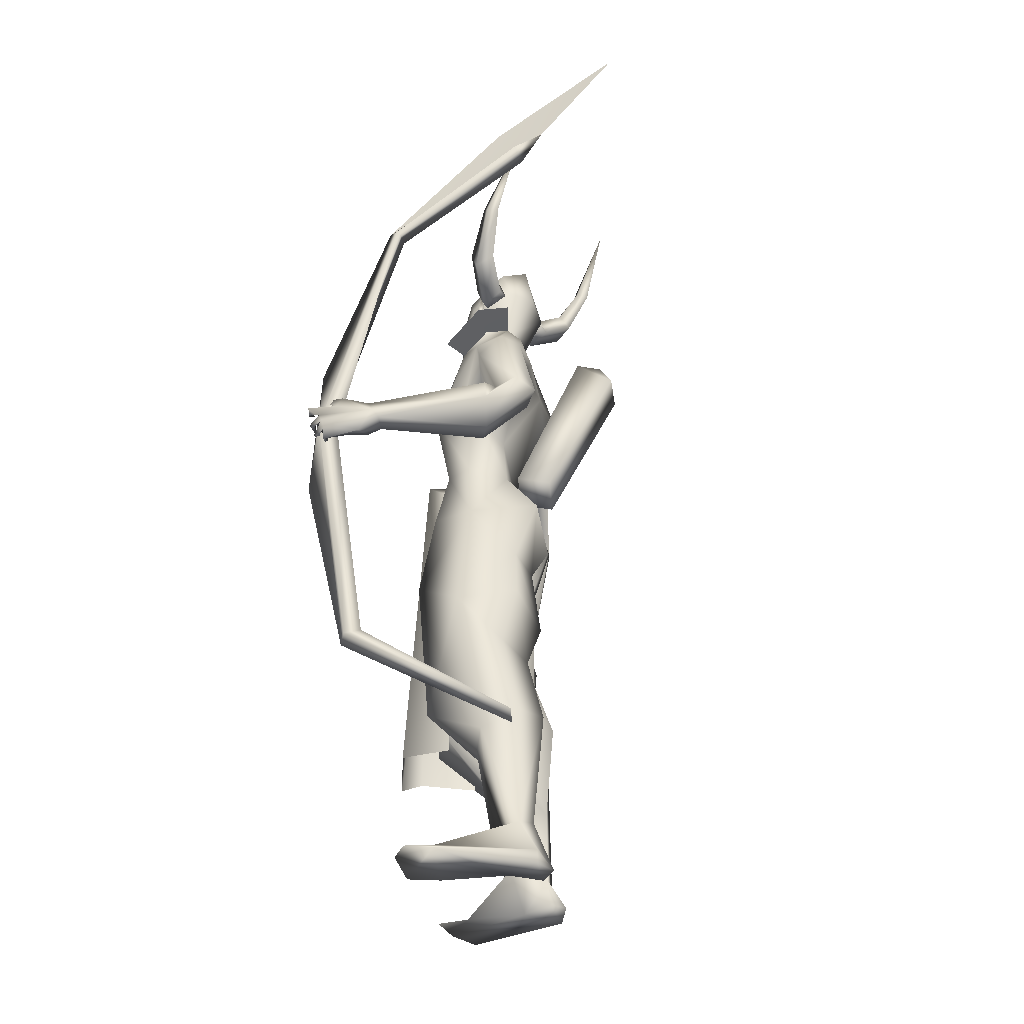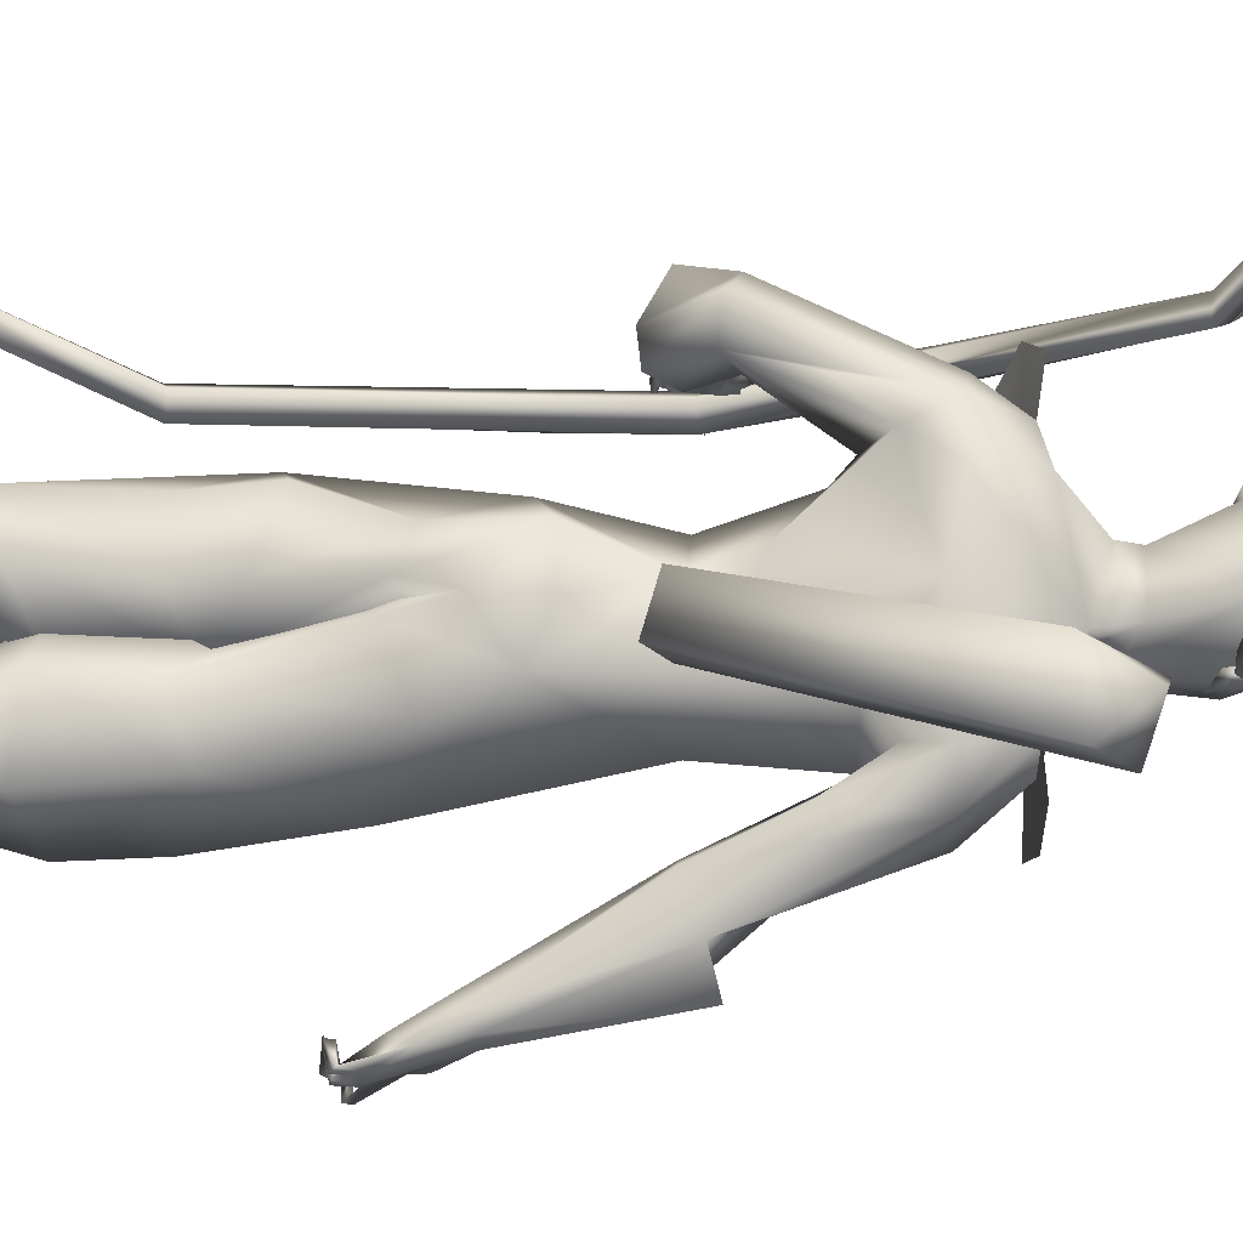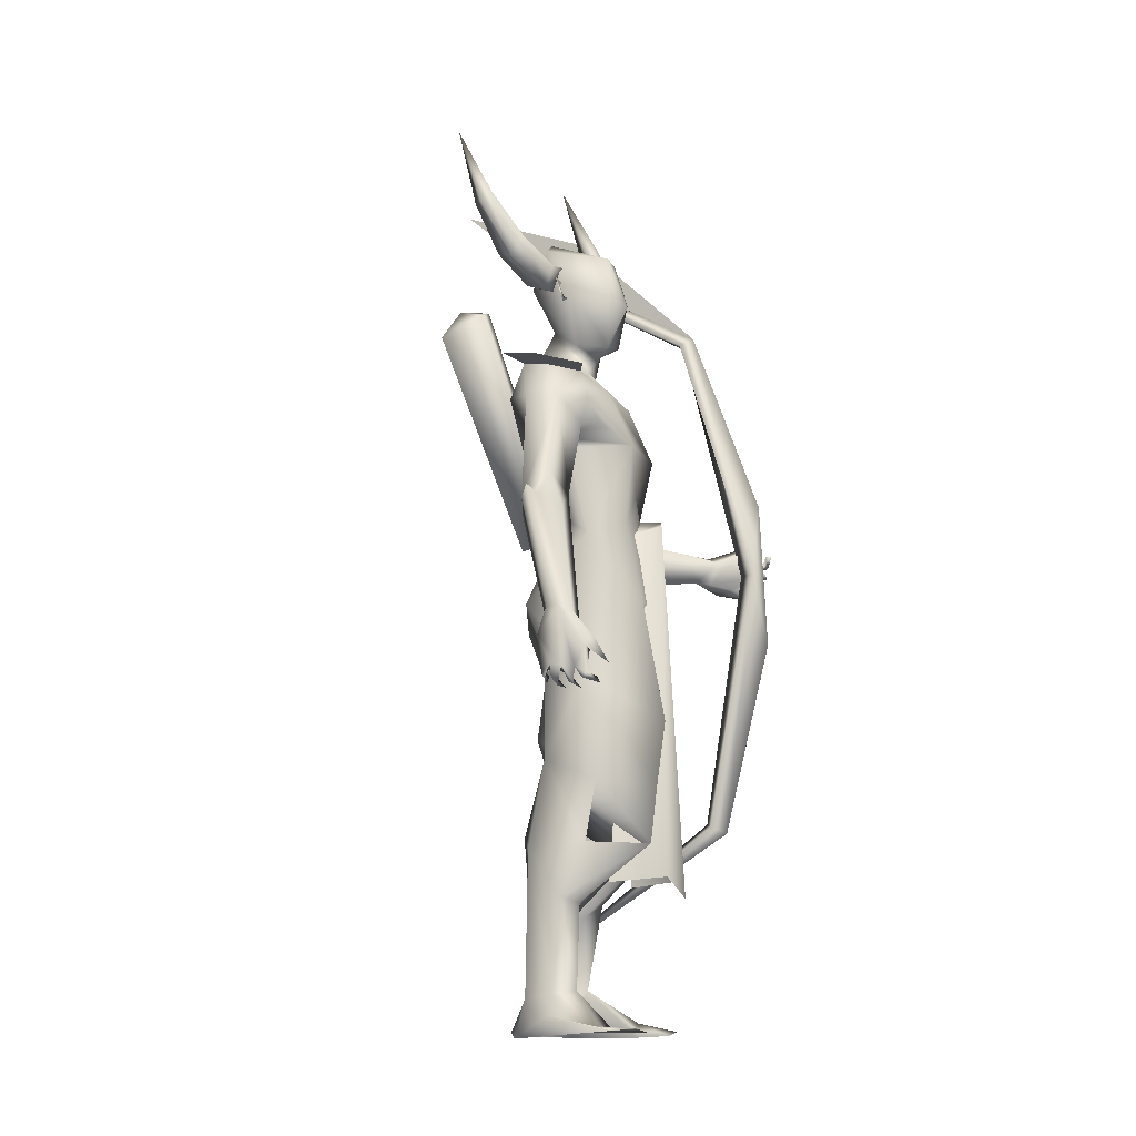
<metadata>
{"format":"obj","ext":"obj","renderer":"f3d","projection":"perspective","resolution":1024,"background":"white","views":[{"elev":-35.6,"azim":-164.0,"up":"+Z"},{"elev":-21.9,"azim":-81.5,"up":"+Y"},{"elev":-11.2,"azim":15.7,"up":"+Z"}]}
</metadata>
<code>
o A4.001_Circle.001
v -0.09269 0.156 2.6
v -0.08066 0.2161 2.586
v -0.124 0.162 2.518
v -0.112 0.2222 2.505
v -0.04693 0.1335 2.487
v -0.0349 0.1937 2.473
v -0.01563 0.1275 2.568
v -0.0036 0.1876 2.555
v -0.09257 0.3317 2.657
v -0.1189 0.3537 2.582
v -0.04317 0.341 2.56
v -0.01682 0.319 2.635
v -0.1422 0.4065 2.787
v -0.1637 0.4346 2.755
v -0.1177 0.4368 2.761
v -0.09616 0.4086 2.792
v -0.2459 0.458 3.054
v -0.1752 -0.03516 2.597
v -0.1944 -0.09295 2.589
v -0.09811 -0.0634 2.566
v -0.1173 -0.1212 2.558
v -0.1274 -0.04965 2.484
v -0.1466 -0.1074 2.476
v -0.2045 -0.02141 2.515
v -0.2237 -0.07921 2.507
v -0.2602 -0.1786 2.671
v -0.1961 -0.2193 2.643
v -0.2356 -0.2169 2.571
v -0.2997 -0.1762 2.599
v -0.3334 -0.2055 2.807
v -0.3048 -0.2389 2.807
v -0.3451 -0.2405 2.778
v -0.3737 -0.2071 2.778
v -0.4507 -0.1696 3.072
f 1 3 7
f 18 20 24
f 30 33 34
f 3 5 7
f 20 22 24
f 1 2 4
f 3 4 5
f 2 8 9
f 7 8 2
f 5 6 7
f 12 11 16
f 8 6 12
f 4 2 9
f 6 4 10
f 9 12 13
f 10 9 13
f 11 10 14
f 15 14 17
f 16 15 17
f 13 16 17
f 14 13 17
f 18 19 21
f 20 21 23
f 19 25 26
f 24 25 18
f 22 23 24
f 29 28 33
f 25 23 29
f 21 19 26
f 23 21 27
f 26 29 30
f 27 26 30
f 28 27 31
f 32 31 34
f 33 32 34
f 31 30 34
f 3 1 4
f 4 6 5
f 8 12 9
f 1 7 2
f 6 8 7
f 11 15 16
f 6 11 12
f 10 4 9
f 11 6 10
f 12 16 13
f 14 10 13
f 15 11 14
f 20 18 21
f 22 20 23
f 25 29 26
f 25 19 18
f 23 25 24
f 28 32 33
f 23 28 29
f 27 21 26
f 28 23 27
f 29 33 30
f 31 27 30
f 32 28 31
o A4_Circle
v -0.06949 -0.07785 2.453
v -0.08887 -0.07044 2.502
v -0.08283 -0.1139 2.427
v -0.1138 -0.09999 2.523
v -0.1018 -0.06521 2.468
v -0.09197 -0.0691 2.466
v 0.000684 0.1349 2.451
v -0.01418 0.1408 2.502
v 0.01279 0.1714 2.425
v -0.01875 0.1819 2.524
v -0.01994 0.1431 2.481
v -0.03139 0.1476 2.472
v 0.06368 -0.6471 1.073
v 0.05113 -0.6156 1.058
v 0.007514 -0.5769 1.123
v -0.001585 -0.5882 1.269
v 0.08425 -0.5927 1.249
v 0.004684 -0.625 1.053
v -0.005209 -0.6312 1.049
v -0.02542 -0.6086 1.178
v 0.039 -0.602 1.269
v 0.1525 -0.6032 1.168
v 0.1265 -0.6103 1.136
v 0.1343 -0.5626 1.146
v 0.2006 -0.5899 1.081
v 0.1015 -0.6333 1.067
v 0.03072 -0.6017 1.071
v 0.02367 -0.6357 1.079
v 0.1637 -0.5921 1.038
v 0.1731 -0.5938 1.019
v 0.131 -0.6526 1.028
v 0.1357 -0.6371 1.048
v 0.1457 -0.6514 1.047
v 0.1051 -0.5567 1.01
v 0.07961 -0.6253 1.022
v 0.09856 -0.6317 1.014
v 0.0903 -0.6227 1.036
v 0.02945 -0.6447 1.035
v 0.05266 -0.558 1.013
v 0.04612 -0.6273 1.01
v 0.04603 -0.6171 1.032
v 0.006193 -0.5829 1.045
v -0.000334 -0.5833 1.025
v 0.006952 -0.6412 1.033
v 0.000299 -0.5319 1.207
v 0.0928 -0.5439 1.228
v 0.01286 -0.1439 1.596
v 0.1191 -0.0395 1.643
v -0.09682 -0.03706 1.67
v 0.1579 -0.09494 1.902
v -0.1021 -0.1518 2.189
v -0.2074 -0.1178 1.906
v -0.04052 -0.202 1.878
v -0.06399 -0.338 1.599
v 0.007483 -0.2034 1.959
v -0.0564 -0.05582 2.287
v -0.1406 -0.01186 2.346
v -0.1652 -0.02653 2.649
v -0.01882 -0.02184 2.191
v -0.1804 -0.03202 2.259
v -0.2357 -0.2308 2.053
v -0.1902 -0.2063 1.964
v 0.008569 -0.2184 2.138
v -0.101 -0.2473 2.164
v 0.03894 -0.2409 2.036
v -0.07357 -0.2003 1.916
v 0.06852 -0.1906 1.961
v -0.1908 -0.2173 2.18
v 0.2278 -0.06959 0.7507
v 0.06527 -0.2459 0.7573
v 0.2518 -0.04902 0.961
v 0.1151 0.09806 0.7943
v -0.1723 -0.02715 0.7835
v -0.1472 -0.1102 1.193
v -0.1282 -0.1729 0.8327
v -0.07964 0.08264 0.8908
v 0.2097 -0.08911 0.5573
v 0.03291 -0.2558 0.5567
v -0.1744 -0.2055 0.5375
v 0.1291 0.09875 0.5603
v -0.1219 0.1097 0.5774
v -0.2418 -0.02349 0.5808
v -0.01258 -0.1595 0.3651
v -0.05889 -0.2204 0.3832
v -0.05169 -0.06235 0.3282
v -0.1961 -0.09218 0.2921
v -0.1916 -0.1153 0.05601
v 0.01892 -0.226 1.102
v -0.1945 0.04998 1.139
v 0.1762 -0.04411 1.372
v 0.09979 0.1004 1.066
v -0.2249 -0.07131 1.375
v -0.09558 0.1097 1.071
v -0.02057 -0.165 0.08495
v 0.08128 -0.3202 -0.02151
v -0.183 -0.2041 0.06007
v -0.08416 -0.2199 0.07755
v -0.0587 -0.1103 0.1073
v 0.2062 -0.2943 -0.02901
v -0.1083 -0.2154 0.006474
v -0.1448 -0.3748 1.609
v -0.03482 -0.4282 1.74
v 0.02292 -0.493 1.611
v -0.1157 -0.4859 1.65
v -0.01457 -0.5573 1.24
v -0.0517 -0.5123 1.649
v -0.00334 -0.3248 1.687
v -0.164 -0.2853 1.821
v -0.03628 -0.3366 2.027
v -0.152 -0.3203 2.039
v -0.2201 -0.01644 2.51
v -0.21 -0.0691 -0.05341
v -0.2529 -0.1263 -0.04896
v -0.1031 -0.1348 -0.05055
v -0.2155 -0.2098 -0.06568
v 0.2091 -0.1416 -0.04492
v 0.1486 -0.3818 -0.03366
v 0.09955 -0.1323 -0.04581
v 0.4125 0.7345 1.562
v 0.3433 0.6645 1.527
v 0.3718 0.6579 1.654
v 0.2106 0.6881 1.567
v 0.2821 0.6986 1.513
v 0.2305 0.7018 1.596
v 0.2699 0.6256 1.543
v 0.3508 0.6949 1.678
v 0.2997 0.626 1.623
v 0.3726 0.6999 1.642
v 0.4485 0.6775 1.694
v 0.4295 0.7197 1.596
v 0.3989 0.6865 1.535
v 0.4032 0.7309 1.526
v 0.4715 0.6629 1.644
v 0.4937 0.664 1.645
v 0.4696 0.7191 1.61
v 0.469 0.7294 1.631
v 0.4524 0.7151 1.626
v 0.4707 0.6289 1.578
v 0.4694 0.7055 1.569
v 0.4545 0.6987 1.561
v 0.4577 0.6787 1.583
v 0.4394 0.7018 1.576
v 0.4463 0.6331 1.531
v 0.4301 0.7012 1.519
v 0.452 0.6989 1.525
v 0.4291 0.6962 1.535
v 0.4097 0.7131 1.509
v 0.4128 0.6566 1.494
v 0.4075 0.7129 1.489
v 0.3979 0.6958 1.504
v 0.2163 0.6344 1.551
v 0.2548 0.6747 1.648
v 0.1489 0.1906 1.429
v -0.2457 0.1827 1.429
v 0.1107 0.1548 1.643
v 0.004324 0.2423 1.614
v 0.07954 0.2215 2.074
v -0.2411 0.2332 2.081
v -0.199 0.2302 2.215
v -0.2175 0.0562 1.429
v -0.1117 0.1255 1.621
v -0.2544 0.06059 1.289
v -0.1117 0.1709 1.755
v 0.1098 0.04702 2.061
v 0.1291 0.05737 1.755
v 0.1915 0.06577 1.354
v -0.03503 0.2937 1.842
v -0.2291 0.05386 2.038
v -0.06033 0.4675 1.611
v -0.003238 0.3127 1.946
v -0.06757 0.3961 2.075
v -0.008572 0.1311 2.309
v -0.1424 0.1299 2.299
v 0.008149 0.02169 2.251
v -0.1131 0.1295 2.35
v 0.05611 0.07375 2.599
v -0.1033 0.1643 2.641
v -0.1792 0.08372 2.706
v -0.03519 0.1409 2.205
v -0.2257 0.311 1.974
v 0.004721 0.3242 2.105
v -0.09996 0.3729 2.16
v 0.06659 0.2961 1.959
v -0.07159 0.3328 1.894
v -0.1737 0.3272 2.189
v 0.1387 0.2467 0.5557
v -0.1504 0.3068 0.7863
v -0.197 0.1465 0.7729
v 0.1952 0.2215 1.108
v -0.006926 0.3928 0.9342
v 0.09203 0.05632 0.8287
v -0.2349 0.1041 0.9271
v -0.1988 0.2934 0.9909
v -0.08889 0.02573 0.836
v -0.2161 0.3102 0.4919
v 0.09576 0.05765 0.5636
v -0.1293 0.02822 0.5838
v -0.05139 0.2772 0.3683
v -0.1961 0.1704 0.311
v -0.2589 0.1691 0.5311
v -0.08354 0.3403 0.4286
v -0.2099 0.313 0.07611
v -0.08929 0.1745 0.3256
v -0.09128 0.2296 0.08211
v -0.2376 0.2313 0.1024
v -0.02828 0.3117 1.36
v -0.2059 0.1142 1.162
v 0.1108 0.08081 1.172
v -0.174 0.2176 1.201
v -0.1212 0.05959 1.181
v 0.03506 0.4314 -0.02938
v -0.225 0.2014 0.0273
v 0.07225 0.2565 -0.0734
v -0.2625 0.2817 -0.01783
v -0.3298 0.5095 1.71
v -0.2759 0.572 1.738
v -0.1662 0.6003 1.712
v -0.1572 0.5483 1.547
v -0.1731 0.4393 1.721
v -0.1808 0.6417 1.611
v -0.1843 0.5267 1.742
v -0.1245 0.4795 1.552
v -0.2306 0.3617 2.075
v -0.2797 0.4376 1.695
v -0.2813 0.3876 1.863
v -0.1734 0.4179 2.086
v -0.0984 0.4605 1.976
v 0.1076 0.04581 2.442
v -0.1517 0.1844 2.513
v -0.2133 0.094 2.536
v -0.2508 0.1576 -0.07148
v 0.1721 0.4348 -0.05775
v -0.2991 0.2095 -0.06489
v -0.1533 0.2353 -0.07468
v -0.2693 0.3038 -0.07599
v 0.1175 0.5066 -0.05661
v 0.1797 0.2833 -0.06744
v 0.02959 0.4682 -0.05682
v 0.1866 0.6084 1.657
v -0.06931 -0.1014 2.487
v 0.02147 0.1563 2.485
v 0.01829 0.05237 0.5302
v 0.2276 0.02942 1.64
v 0.1345 0.1209 1.6
v 0.1209 0.0603 1.665
v 0.2126 0.08673 1.665
v 0.137 -0.005854 1.607
v 0.291 0.05404 0.3815
v 0.06581 0.2187 0.426
v 0.2504 0.1751 0.4457
v 0.07232 -0.1081 0.4328
v 0.255 -0.05289 0.4504
v 0.1565 0.1981 1.904
v 0.08026 -0.1134 2.086
v -0.07194 -0.5794 1.669
v 0.04782 -0.3334 2.129
v -0.1065 -0.3741 2.165
v -0.233 -0.3318 2.188
v 0.04134 0.4311 2.085
v -0.1062 0.4999 2.166
v -0.205 0.4352 2.211
v 0.4365 0.6987 1.575
v 0.3803 0.659 1.573
v 0.4761 0.6538 1.315
v 0.4511 0.6553 1.83
v 0.4307 0.6141 1.574
v 0.1633 0.6981 2.473
v 0.2847 0.709 0.6459
v 0.3136 0.6546 0.6343
v 0.2112 0.6578 2.499
v 0.2653 0.6219 0.6572
v 0.1642 0.6284 2.469
v 0.2364 0.6763 0.6688
v -0.3203 0.7393 2.761
v -0.288 0.6718 0.2389
v -0.4159 0.6941 2.846
v -0.3028 0.7255 0.2566
v -0.327 0.6682 2.742
v -0.1462 0.08885 1.643
v -0.1247 -0.0312 1.602
v -0.2472 -0.0401 1.564
v -0.4518 -0.3252 2.263
v -0.2686 0.07995 1.605
v -0.4781 -0.1478 2.245
v -0.3305 -0.18 2.383
v -0.3031 -0.3198 2.331
v -0.4178 -0.2261 2.381
v 0.05605 -0.0288 2.598
v 0.07059 -0.06681 2.45
v 0.05877 -0.03901 2.271
v 0.06893 0.06776 2.293
v 0.1243 -0.0254 2.411
v -0.2312 0.6633 2.92
v -0.716 0.7533 3.11
f 209 207 91
f 90 208 324
f 326 262 210
f 206 325 208
f 210 262 275
f 324 325 262
f 324 208 325
f 326 323 324
f 274 323 322
f 323 274 324
f 274 90 324
f 206 275 325
f 326 322 323
f 275 262 325
f 322 326 210
f 326 324 262
f 39 35 37
f 38 39 37
f 36 38 40
f 40 38 37
f 35 40 37
f 41 46 43
f 44 45 43
f 44 42 45
f 46 44 43
f 54 139 79
f 54 50 139
f 54 52 53
f 55 56 51
f 57 60 67
f 55 54 47
f 80 51 56
f 72 62 75
f 79 48 49
f 79 58 48
f 54 79 49
f 57 56 55
f 59 56 57
f 67 60 65
f 64 63 67
f 63 66 67
f 60 47 70
f 68 71 70
f 69 71 68
f 68 70 69
f 74 75 47
f 73 75 74
f 72 75 73
f 73 74 72
f 62 53 78
f 78 52 62
f 77 76 78
f 77 78 53
f 47 48 71
f 62 61 48
f 80 58 79
f 84 87 81
f 86 202 83
f 197 195 83
f 202 95 94
f 143 144 138
f 202 86 95
f 102 94 95
f 102 144 143
f 99 101 84
f 208 90 93
f 91 94 93
f 87 100 96
f 144 102 95
f 84 101 100
f 99 97 143
f 276 115 114
f 121 120 119
f 117 118 128
f 119 117 132
f 121 132 148
f 121 130 113
f 113 130 131
f 152 129 150
f 149 146 148
f 149 147 146
f 151 133 129
f 151 149 133
f 132 128 152
f 134 151 129
f 142 100 135
f 133 152 150
f 133 148 152
f 149 130 147
f 138 140 136
f 141 136 137
f 136 140 137
f 135 138 144
f 89 141 100
f 141 89 143
f 165 166 180
f 185 156 157
f 158 157 156
f 162 170 164
f 158 153 157
f 162 155 171
f 162 171 170
f 154 184 165
f 159 176 155
f 154 159 157
f 158 160 162
f 155 161 159
f 160 161 155
f 160 155 163
f 183 166 181
f 169 164 170
f 168 167 169
f 169 167 171
f 176 175 164
f 173 153 164
f 173 174 153
f 172 175 174
f 172 173 175
f 174 175 176
f 179 153 180
f 179 166 153
f 177 180 178
f 182 184 183
f 182 183 181
f 153 176 180
f 166 165 181
f 161 185 159
f 195 197 201
f 190 201 287
f 94 193 192
f 202 214 197
f 217 215 191
f 193 219 257
f 202 192 214
f 219 216 205
f 260 261 250
f 258 259 257
f 93 213 208
f 207 209 213
f 206 208 213
f 192 257 214
f 204 205 217
f 287 201 218
f 246 238 237
f 236 235 238
f 229 236 234
f 236 248 267
f 268 238 246
f 232 237 238
f 246 233 239
f 245 266 270
f 266 245 271
f 270 266 272
f 272 245 270
f 266 271 272
f 248 236 245
f 245 238 247
f 269 248 272
f 267 265 246
f 254 250 255
f 218 261 205
f 256 258 249
f 253 258 203
f 250 254 252
f 260 250 249
f 273 161 186
f 205 261 260
f 258 218 214
f 253 255 218
f 112 111 115
f 45 41 43
f 54 49 52
f 65 60 66
f 62 72 47
f 54 55 50
f 56 58 80
f 59 57 58
f 58 56 59
f 63 64 65
f 65 64 67
f 63 65 66
f 69 47 71
f 70 71 60
f 70 47 69
f 72 74 47
f 76 77 53
f 76 52 78
f 76 53 52
f 60 71 48
f 52 61 62
f 87 83 81
f 86 83 87
f 97 99 288
f 101 89 100
f 84 82 199
f 98 143 97
f 100 141 88
f 207 94 91
f 86 96 95
f 89 101 99
f 133 149 148
f 147 130 121
f 152 148 132
f 131 129 128
f 131 134 129
f 146 121 148
f 131 130 134
f 146 147 121
f 134 149 151
f 142 144 95
f 89 99 143
f 58 57 67
f 95 96 142
f 96 100 142
f 134 130 149
f 185 157 159
f 184 157 183
f 157 184 154
f 169 171 164
f 160 158 186
f 160 186 161
f 163 155 162
f 160 163 162
f 167 168 170
f 167 170 171
f 168 169 170
f 153 174 176
f 175 173 164
f 173 172 174
f 166 179 178
f 180 177 179
f 179 177 178
f 184 182 181
f 165 180 176
f 181 165 184
f 214 201 197
f 217 218 204
f 287 199 189
f 216 215 205
f 287 217 191
f 219 260 257
f 201 214 218
f 229 235 236
f 239 233 234
f 269 272 268
f 265 269 268
f 267 269 265
f 267 246 239
f 247 238 268
f 236 238 245
f 272 247 268
f 265 268 246
f 248 269 267
f 203 258 256
f 250 261 255
f 259 214 257
f 218 258 253
f 161 273 185
f 140 138 289
f 38 36 39
f 36 40 39
f 40 35 39
f 42 44 46
f 45 42 46
f 41 45 46
f 55 47 60
f 57 55 60
f 54 53 62
f 47 54 62
f 62 48 75
f 48 61 49
f 61 52 49
f 58 66 60
f 48 58 60
f 75 48 47
f 82 84 81
f 202 197 83
f 136 143 138
f 98 102 143
f 288 99 84
f 90 91 93
f 86 87 96
f 87 84 100
f 132 121 119
f 118 131 128
f 117 128 132
f 120 121 113
f 118 113 131
f 129 133 150
f 128 129 152
f 100 88 135
f 142 135 144
f 136 141 143
f 166 178 180
f 158 162 164
f 153 158 164
f 153 166 157
f 166 183 157
f 159 154 176
f 154 165 176
f 176 164 155
f 164 171 155
f 190 195 201
f 189 190 287
f 202 94 192
f 192 193 257
f 260 219 205
f 249 258 257
f 209 206 213
f 205 215 217
f 217 287 218
f 233 246 237
f 235 232 238
f 236 239 234
f 239 236 267
f 245 247 271
f 271 247 272
f 248 245 272
f 251 254 255
f 204 218 205
f 252 256 249
f 249 250 252
f 257 260 249
f 259 258 214
f 255 261 218
f 66 58 67
f 122 104 103
f 127 244 125
f 127 123 196
f 109 104 122
f 124 105 106
f 107 109 108
f 106 110 127
f 110 107 127
f 111 112 118
f 120 115 276
f 114 115 110
f 114 111 117
f 113 116 120
f 116 115 120
f 108 126 123
f 224 223 220
f 227 221 222
f 242 225 223
f 243 227 226
f 244 228 225
f 241 226 228
f 233 237 230
f 232 220 237
f 235 220 232
f 225 230 220
f 233 231 234
f 221 229 222
f 225 228 231
f 228 222 234
f 224 220 235
f 106 103 111
f 104 109 112
f 115 116 110
f 116 113 109
f 221 224 229
f 103 104 111
f 277 281 285
f 283 278 280
f 122 105 124
f 108 109 122
f 227 243 224
f 105 103 106
f 112 113 118
f 223 225 220
f 227 224 221
f 196 241 244
f 226 222 228
f 282 277 286
f 105 122 103
f 244 242 125
f 244 127 196
f 125 124 106
f 123 107 108
f 125 106 127
f 107 123 127
f 117 111 118
f 119 120 114
f 120 276 114
f 106 114 110
f 119 114 117
f 226 227 222
f 241 243 226
f 242 244 225
f 244 241 228
f 231 233 230
f 220 230 237
f 229 234 222
f 230 225 231
f 231 228 234
f 114 106 111
f 109 113 112
f 116 107 110
f 107 116 109
f 224 235 229
f 104 112 115
f 111 104 115
f 286 277 285
f 284 283 280
f 195 194 126
f 83 126 81
f 82 124 199
f 124 125 242
f 126 122 81
f 240 190 189
f 188 195 240
f 195 188 194
f 194 188 196
f 189 199 187
f 188 243 241
f 240 223 224
f 243 240 224
f 187 223 240
f 280 279 281
f 280 278 279
f 280 277 282
f 82 81 124
f 126 194 196
f 124 242 200
f 123 126 196
f 126 108 122
f 81 122 124
f 187 200 242
f 187 242 223
f 188 240 243
f 83 195 126
f 124 200 199
f 187 240 189
f 195 190 240
f 199 200 187
f 196 188 241
f 277 280 281
f 284 280 282
f 145 91 90
f 85 288 93
f 94 85 93
f 264 209 145
f 288 85 98
f 94 102 98
f 139 50 138
f 140 55 51
f 141 80 88
f 80 79 88
f 88 139 135
f 80 137 51
f 212 264 145
f 92 145 274
f 274 322 92
f 207 193 94
f 93 198 191
f 216 213 191
f 193 213 219
f 273 186 255
f 212 211 263
f 254 251 186
f 275 211 210
f 212 210 211
f 210 212 322
f 254 158 156
f 256 185 203
f 156 185 252
f 263 275 206
f 263 211 275
f 287 198 288
f 84 199 287
f 294 216 215
f 140 289 55
f 138 50 289
f 219 216 294
f 97 98 291
f 291 98 102
f 307 297 302
f 300 298 299
f 301 297 300
f 298 300 303
f 307 302 311
f 302 296 303
f 300 297 307
f 299 296 304
f 296 297 301
f 306 300 304
f 311 302 303
f 305 307 311
f 306 304 312
f 310 304 301
f 314 313 319
f 314 320 315
f 313 317 319
f 315 316 317
f 317 313 314
f 319 318 321
f 320 319 321
f 316 320 321
f 304 310 327
f 288 198 93
f 139 88 79
f 80 141 137
f 289 50 55
f 212 92 322
f 207 213 193
f 264 263 209
f 273 255 253
f 273 253 203
f 203 185 273
f 254 156 252
f 255 186 251
f 185 256 252
f 191 198 287
f 298 296 299
f 301 306 312
f 310 308 312
f 308 301 312
f 303 305 309
f 321 318 316
f 274 145 90
f 209 91 145
f 97 288 98
f 85 94 98
f 135 139 138
f 137 140 51
f 92 212 145
f 213 93 191
f 215 216 191
f 213 216 219
f 264 212 263
f 158 254 186
f 209 263 206
f 84 287 288
f 293 294 215
f 295 219 294
f 290 97 291
f 292 291 102
f 297 296 302
f 306 301 300
f 300 305 303
f 296 298 303
f 305 300 307
f 296 301 304
f 300 299 304
f 309 311 303
f 309 305 311
f 304 310 312
f 308 310 301
f 320 314 319
f 320 316 315
f 317 318 319
f 316 318 317
f 315 317 314
f 310 328 327

</code>
